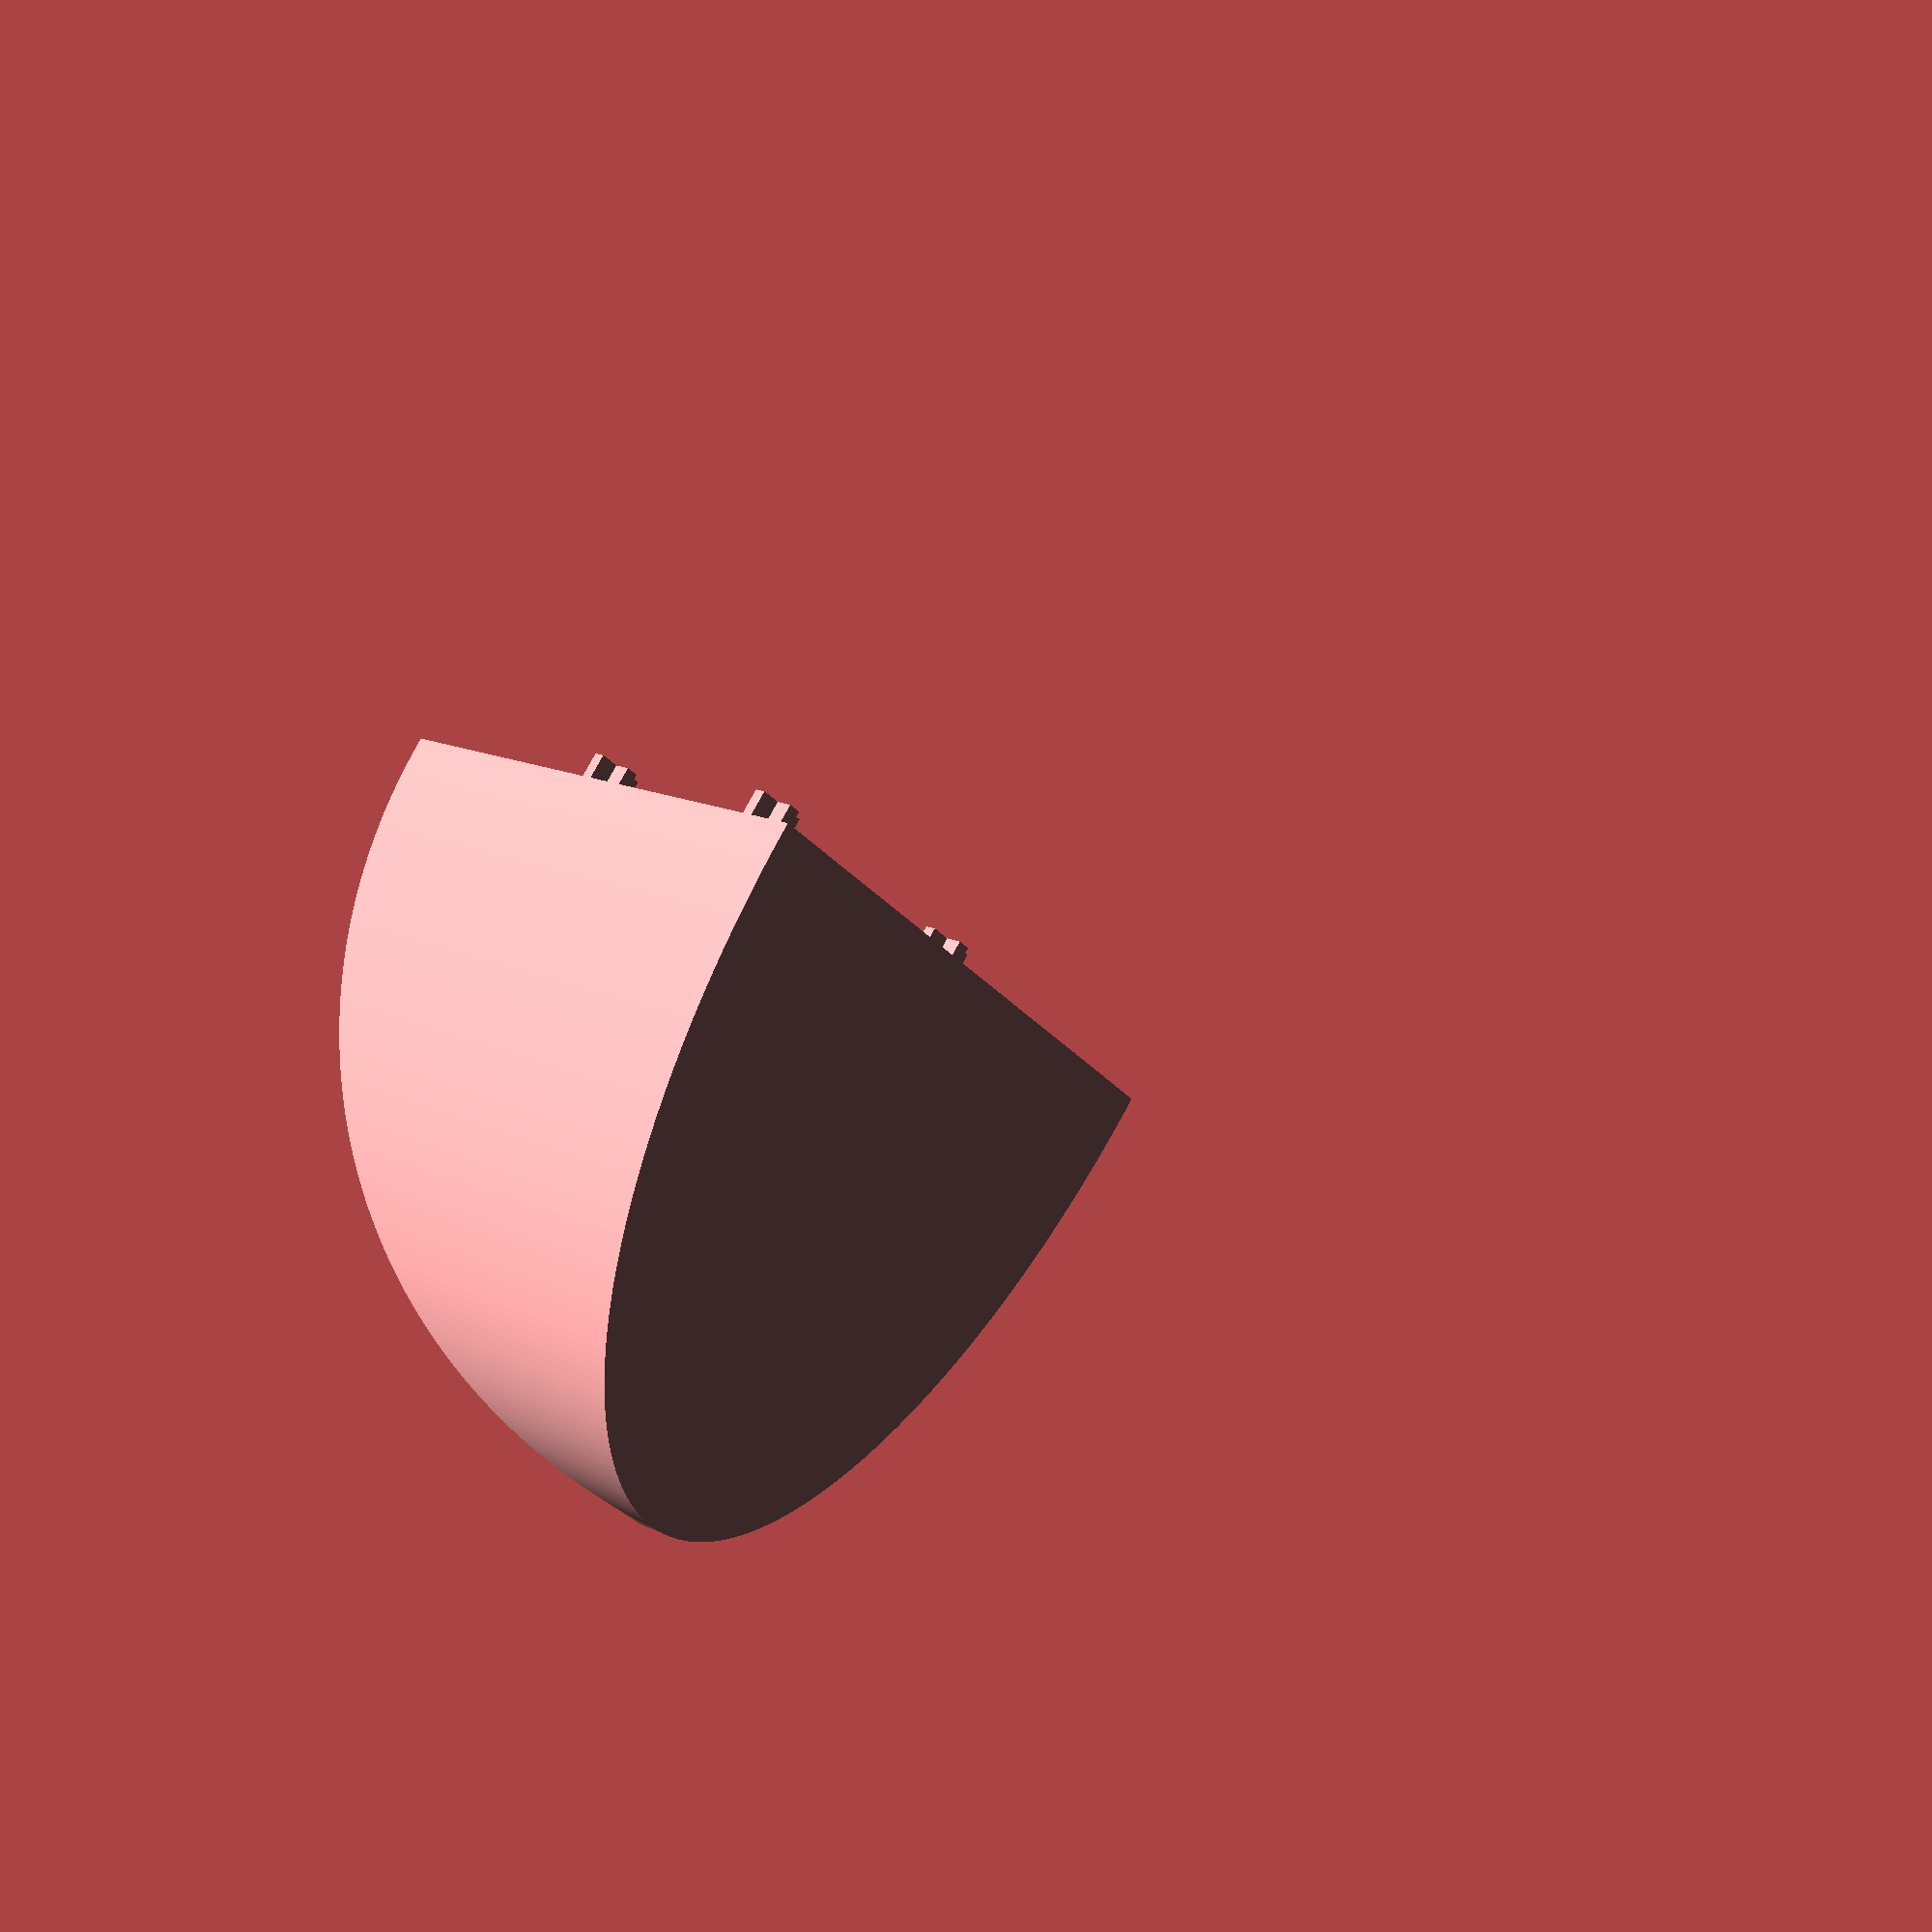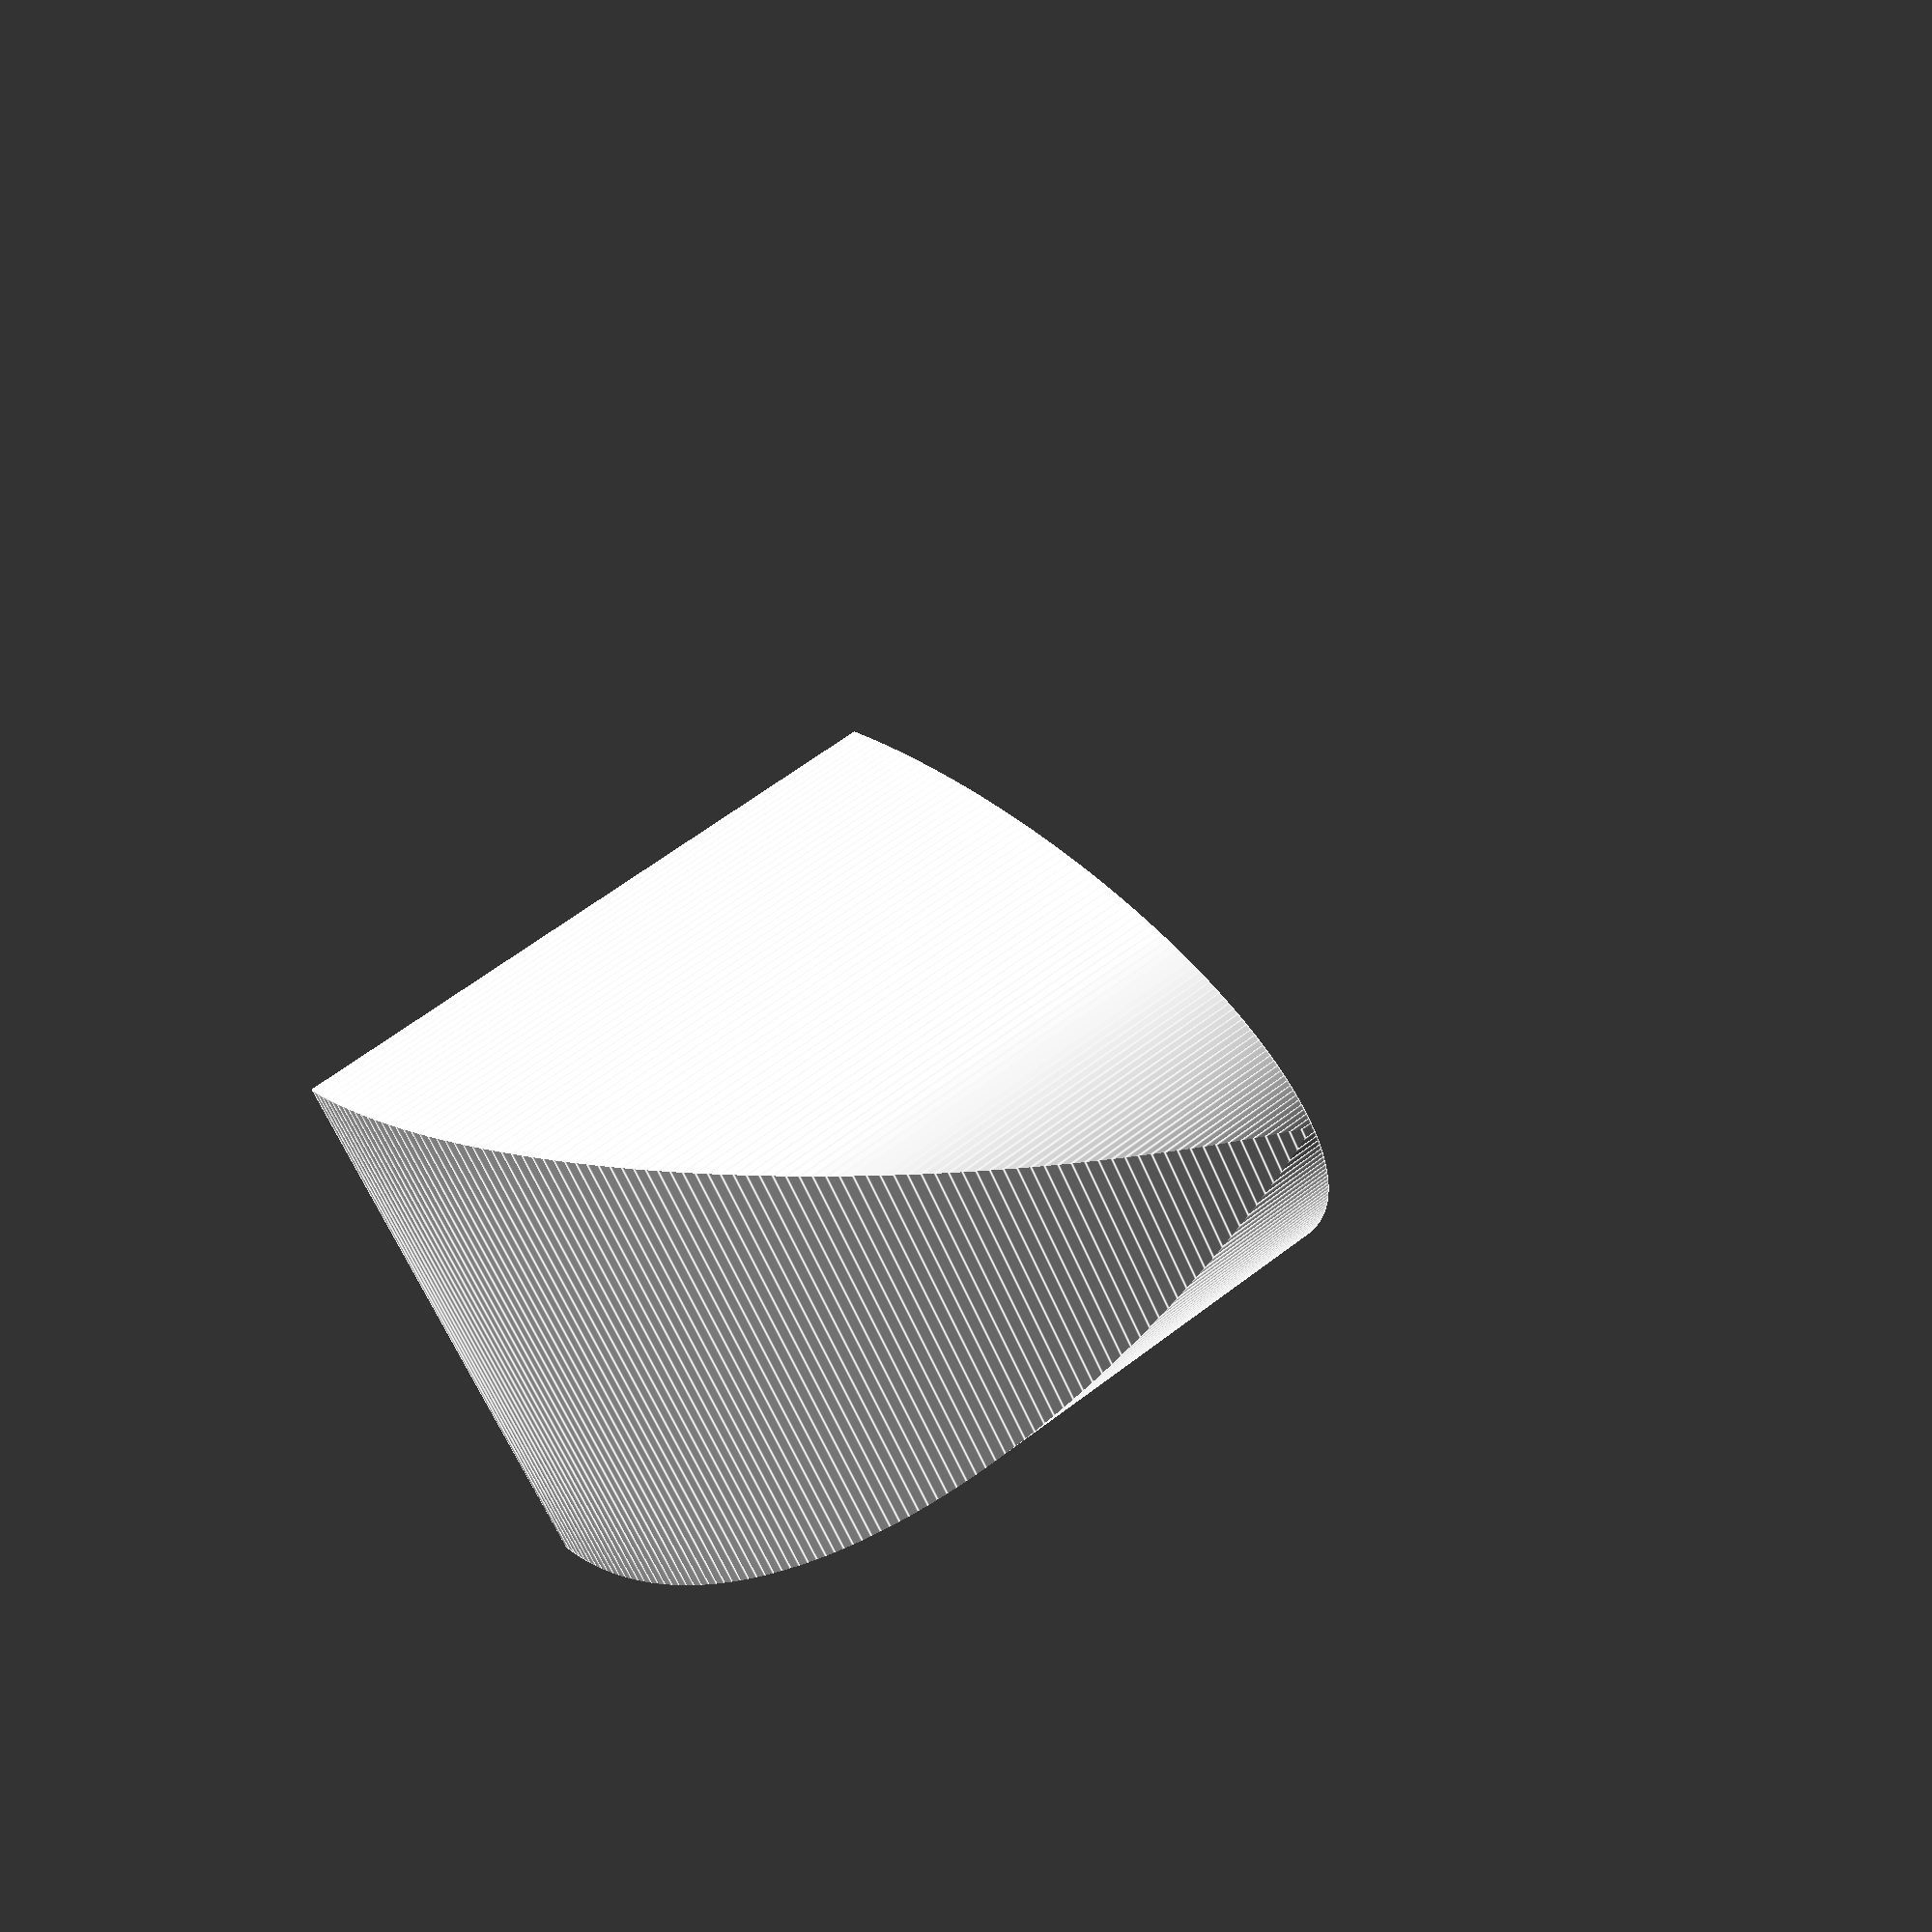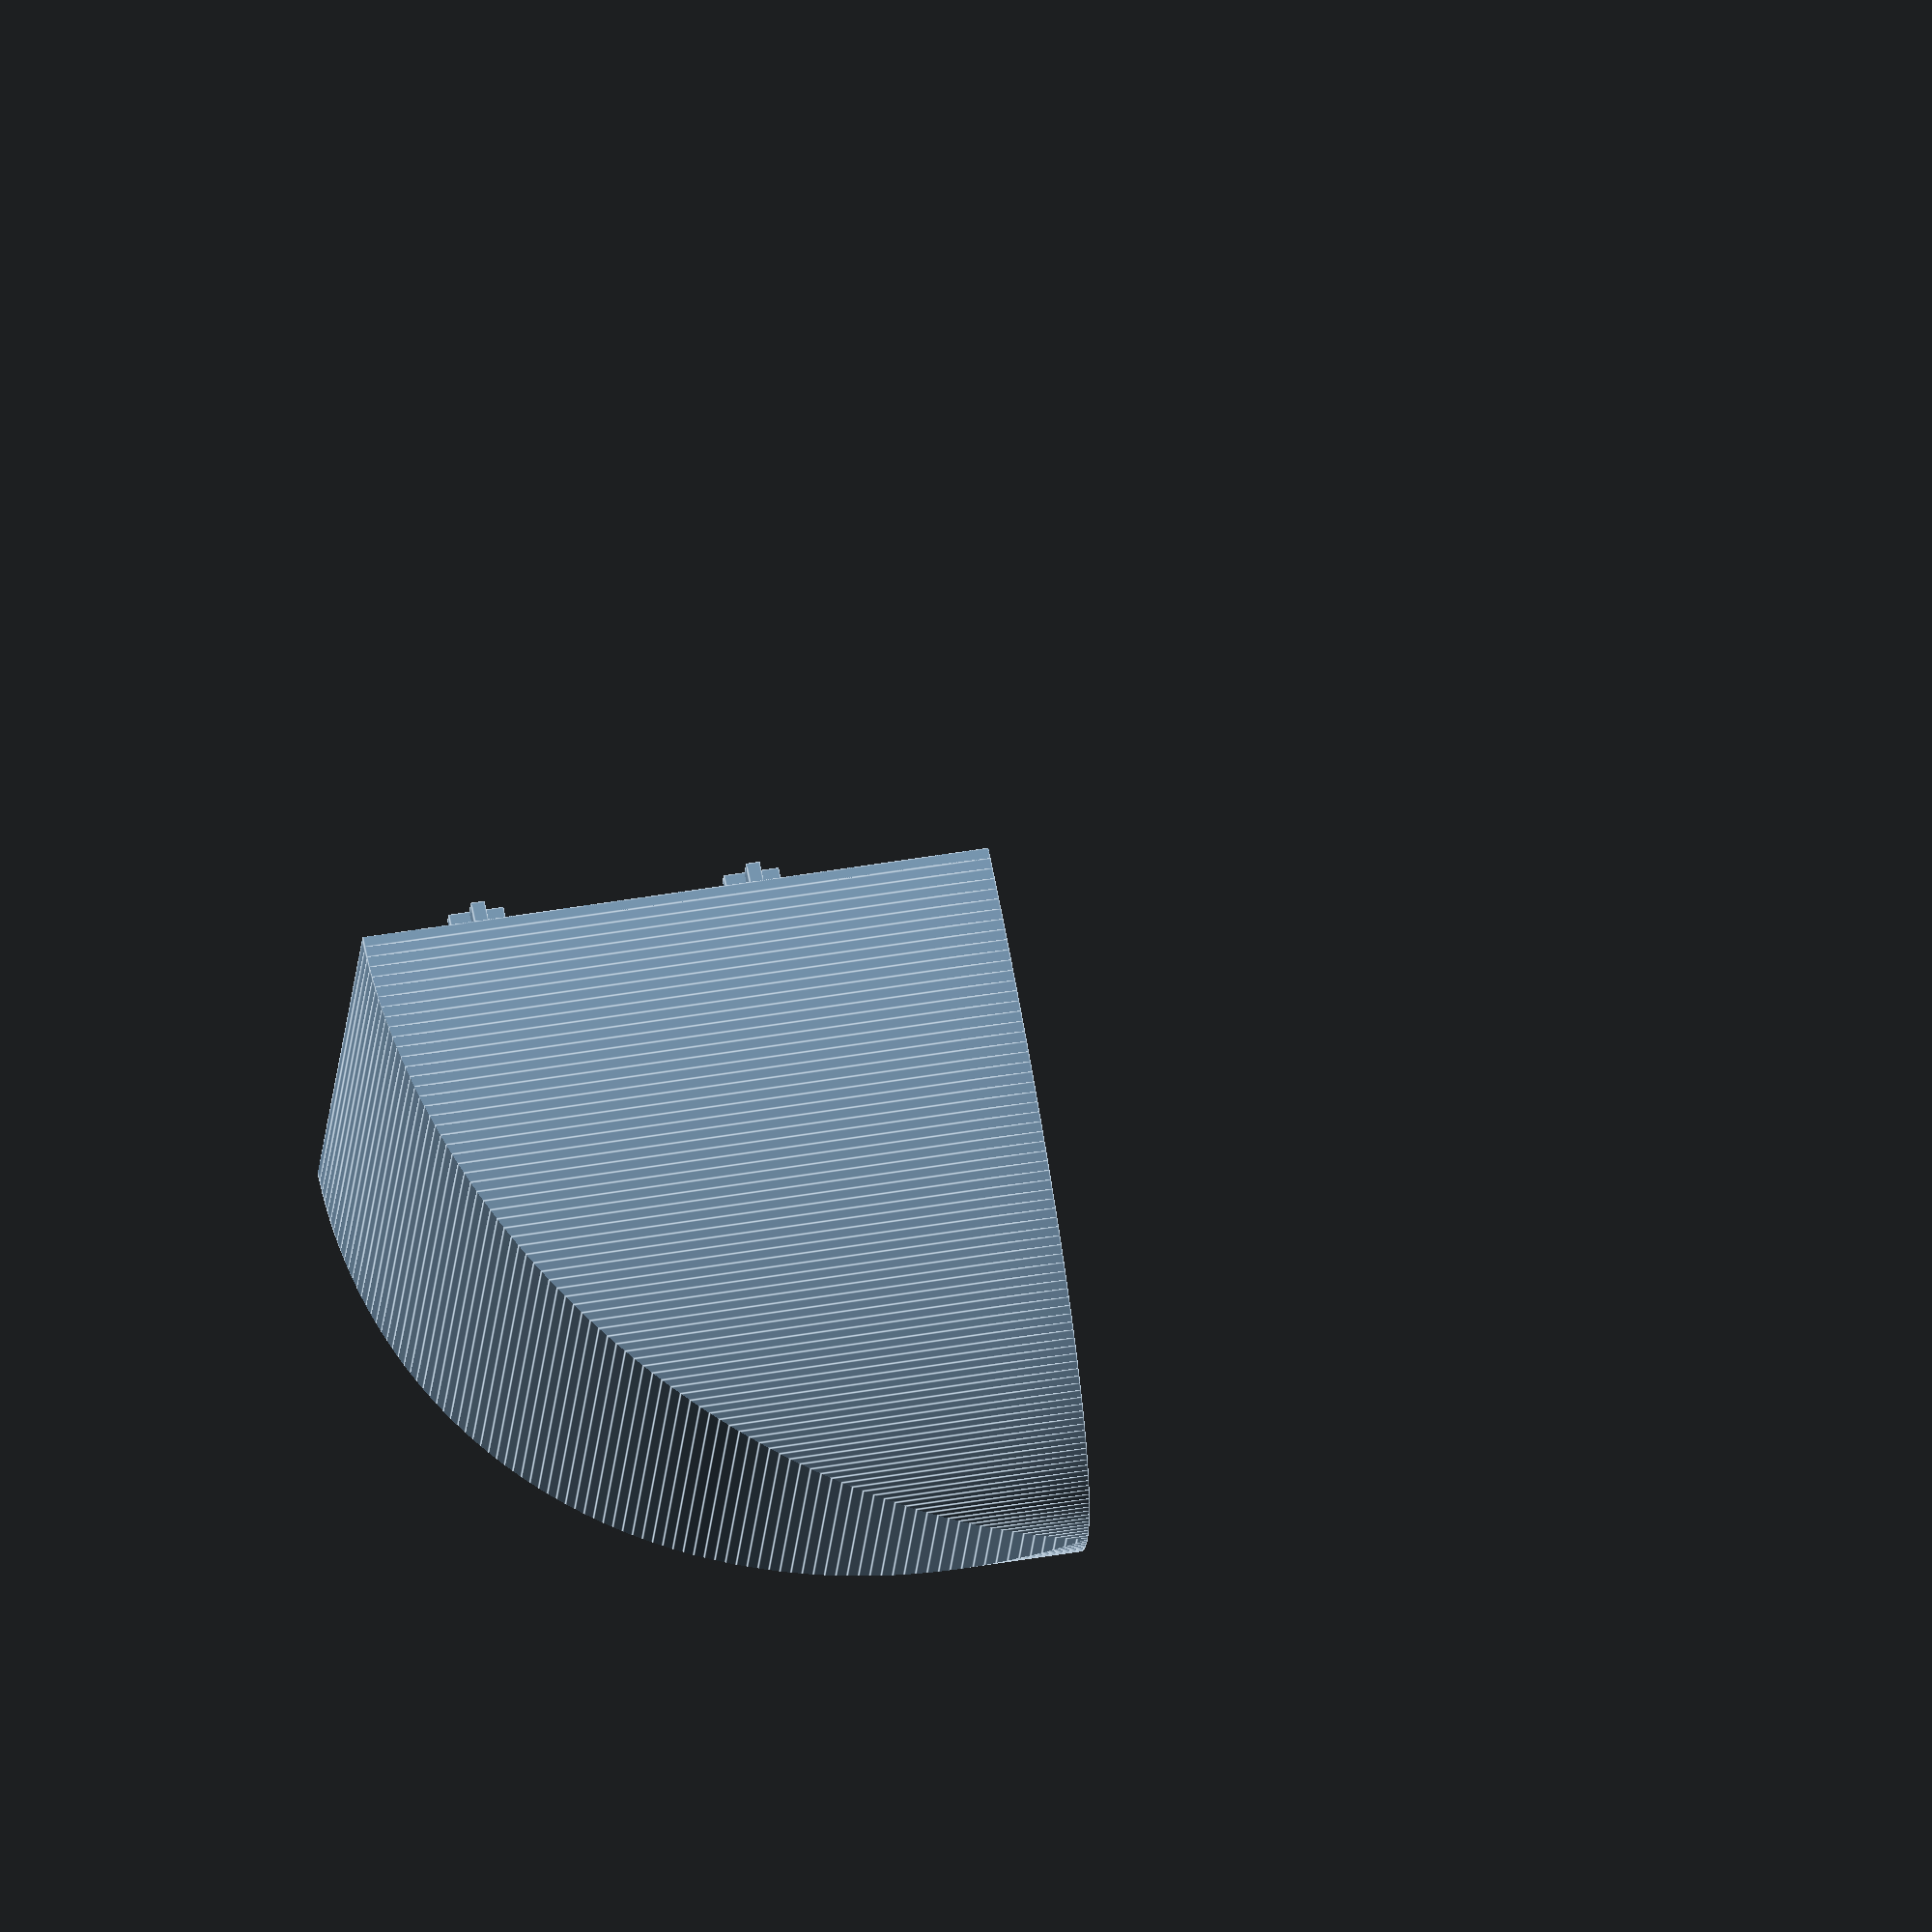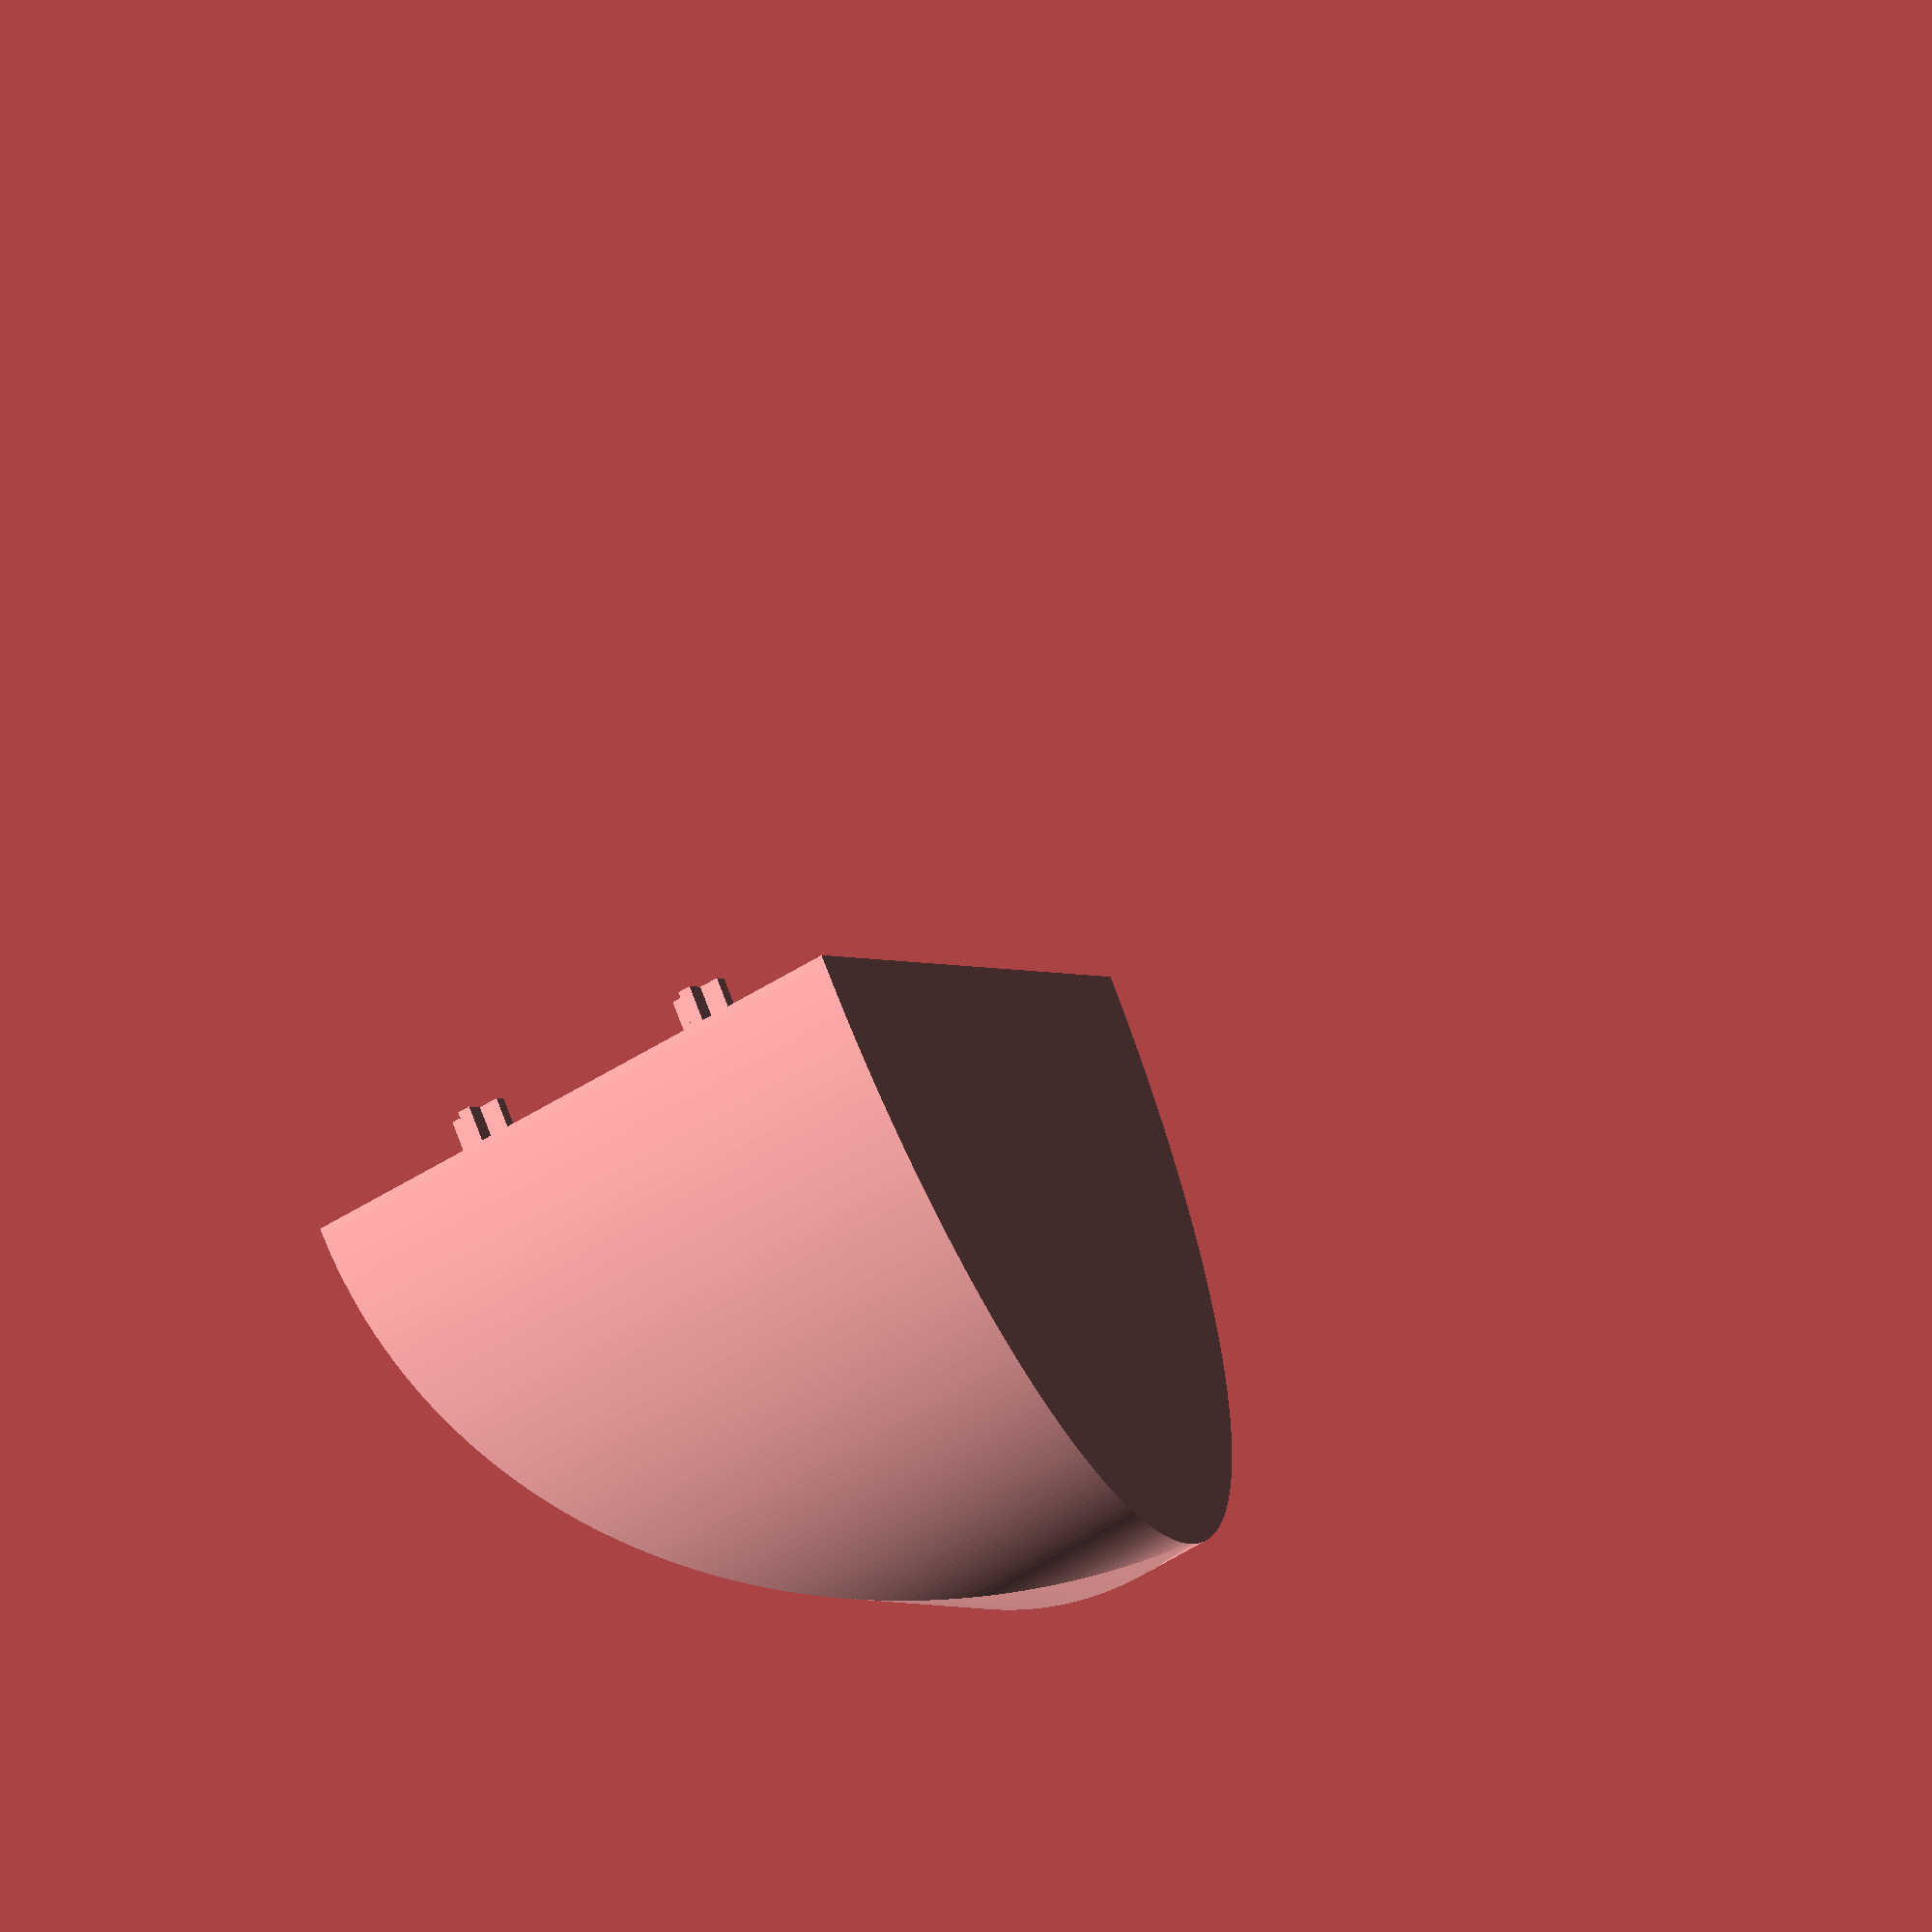
<openscad>
// Copyright 2019 Pascal de Bruijn
// Licensed Creative Commons - Attribution - Share Alike

width = 40;
height = 40;

foot_height = 5.5;

plug_depth = 5;
plug_width = 4;

$fn = 360;

module plug ()
{
  rotate([0, 0, 0]) cube([1, plug_depth, plug_width], center = true);
  rotate([0, 90, 0]) cube([1, plug_depth, plug_width], center = true);
}


rotate([0, 0, 270])
union ()
{
  intersection ()
  {
    translate([-0.5*width, 0, 0]) cube([width, height+foot_height, height+foot_height], false);
    rotate([0, 90, 0]) cylinder(width, (height+foot_height), (height+foot_height), true);
    
    translate([0, 0, 0.5*(height+foot_height)]) rotate([0, 0, 90]) scale([2*((height+foot_height)/width), 1, 1]) cylinder(height+foot_height, 0.5*width, 0.5*width, true);
 
  }

  translate([-0.25*width, -plug_depth/2, 0.25*height + foot_height]) plug();
  translate([-0.25*width, -plug_depth/2, 0.75*height + foot_height]) plug();
  translate([ 0.25*width, -plug_depth/2, 0.25*height + foot_height]) plug();
  translate([ 0.25*width, -plug_depth/2, 0.75*height + foot_height]) plug();
}
</openscad>
<views>
elev=167.8 azim=232.4 roll=39.6 proj=p view=solid
elev=119.6 azim=141.2 roll=128.2 proj=p view=edges
elev=317.3 azim=22.8 roll=78.1 proj=o view=edges
elev=223.5 azim=304.2 roll=51.6 proj=o view=wireframe
</views>
